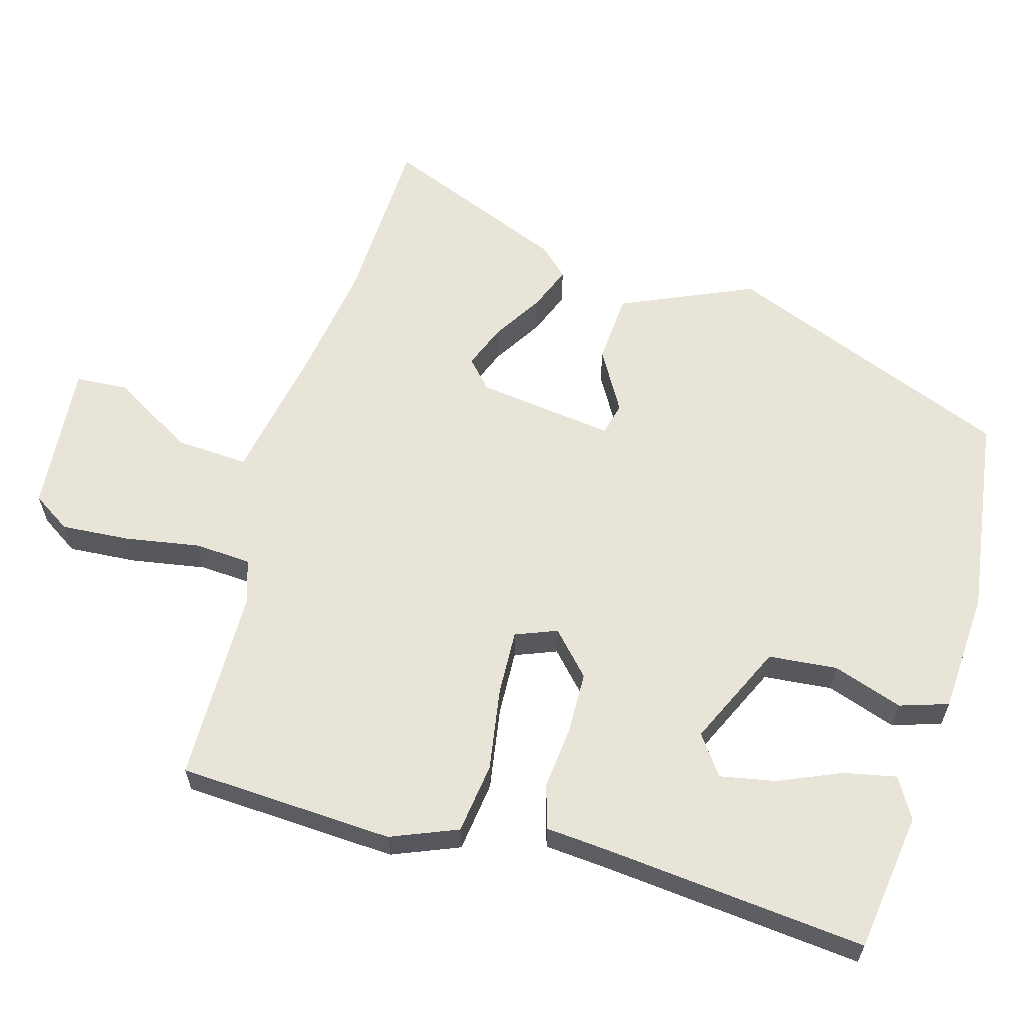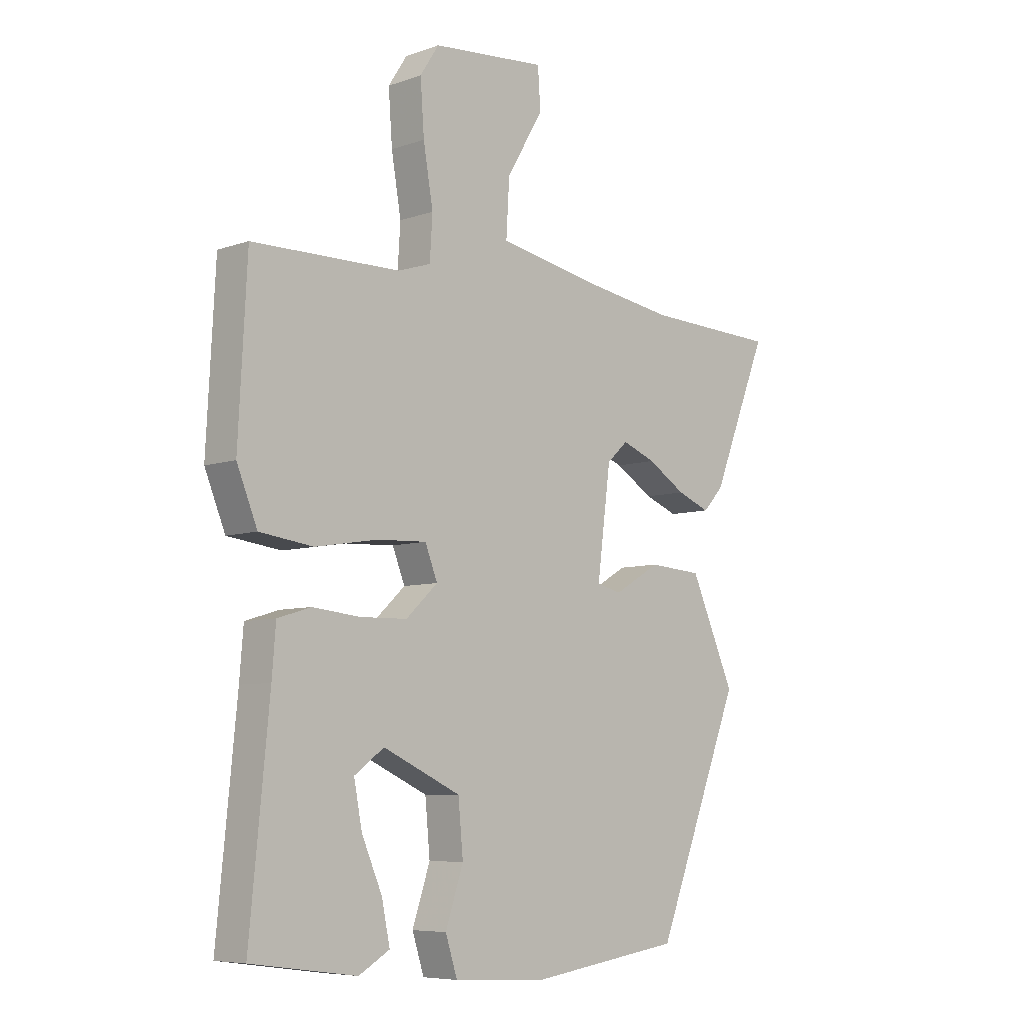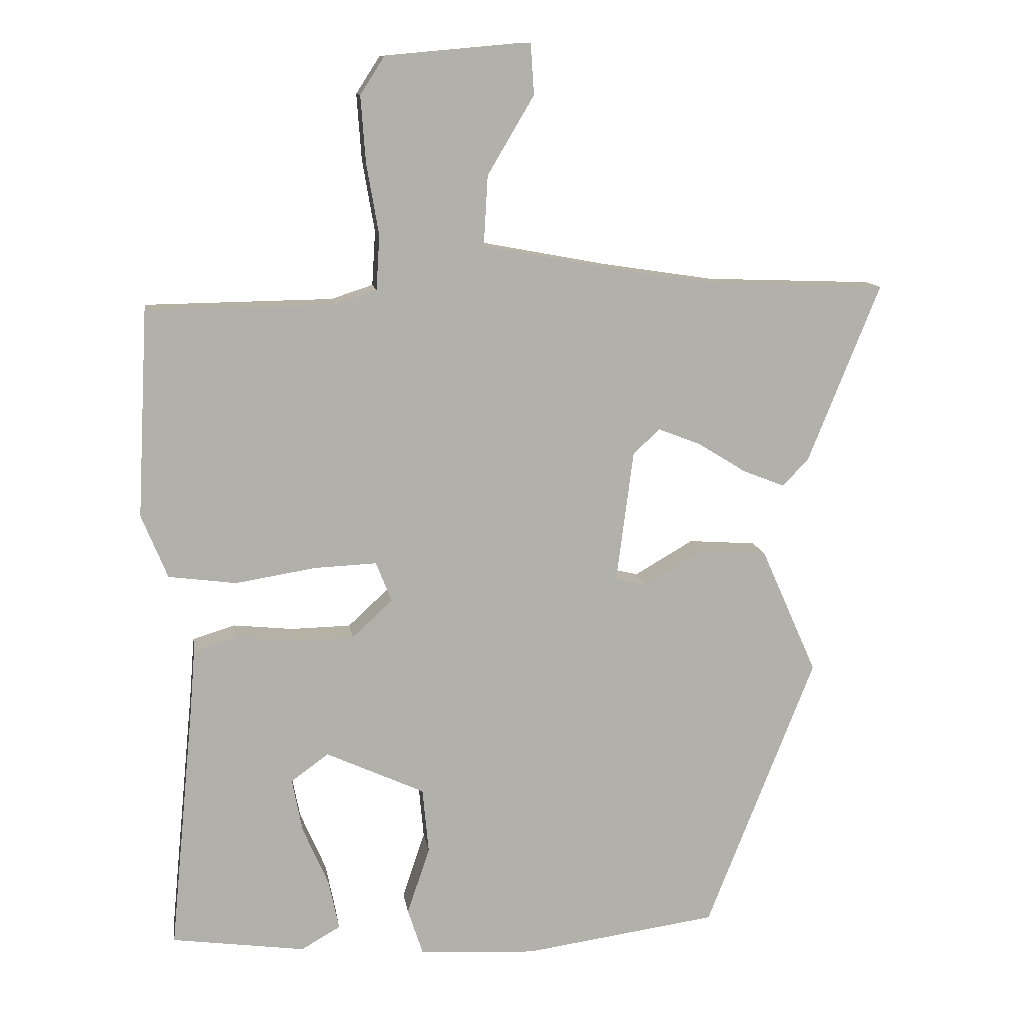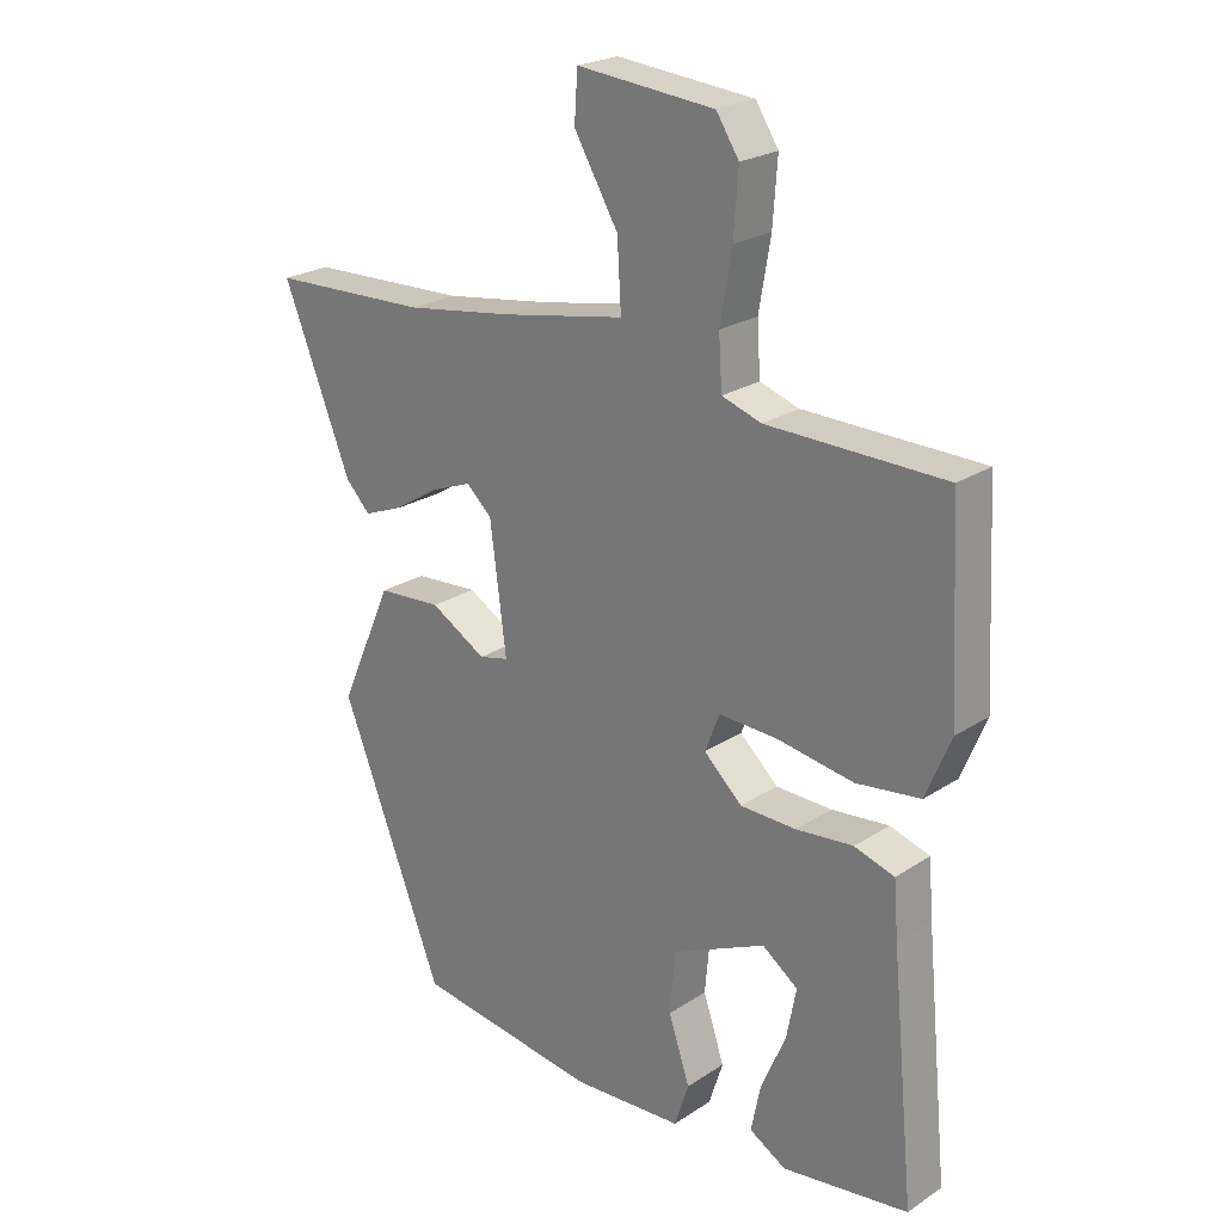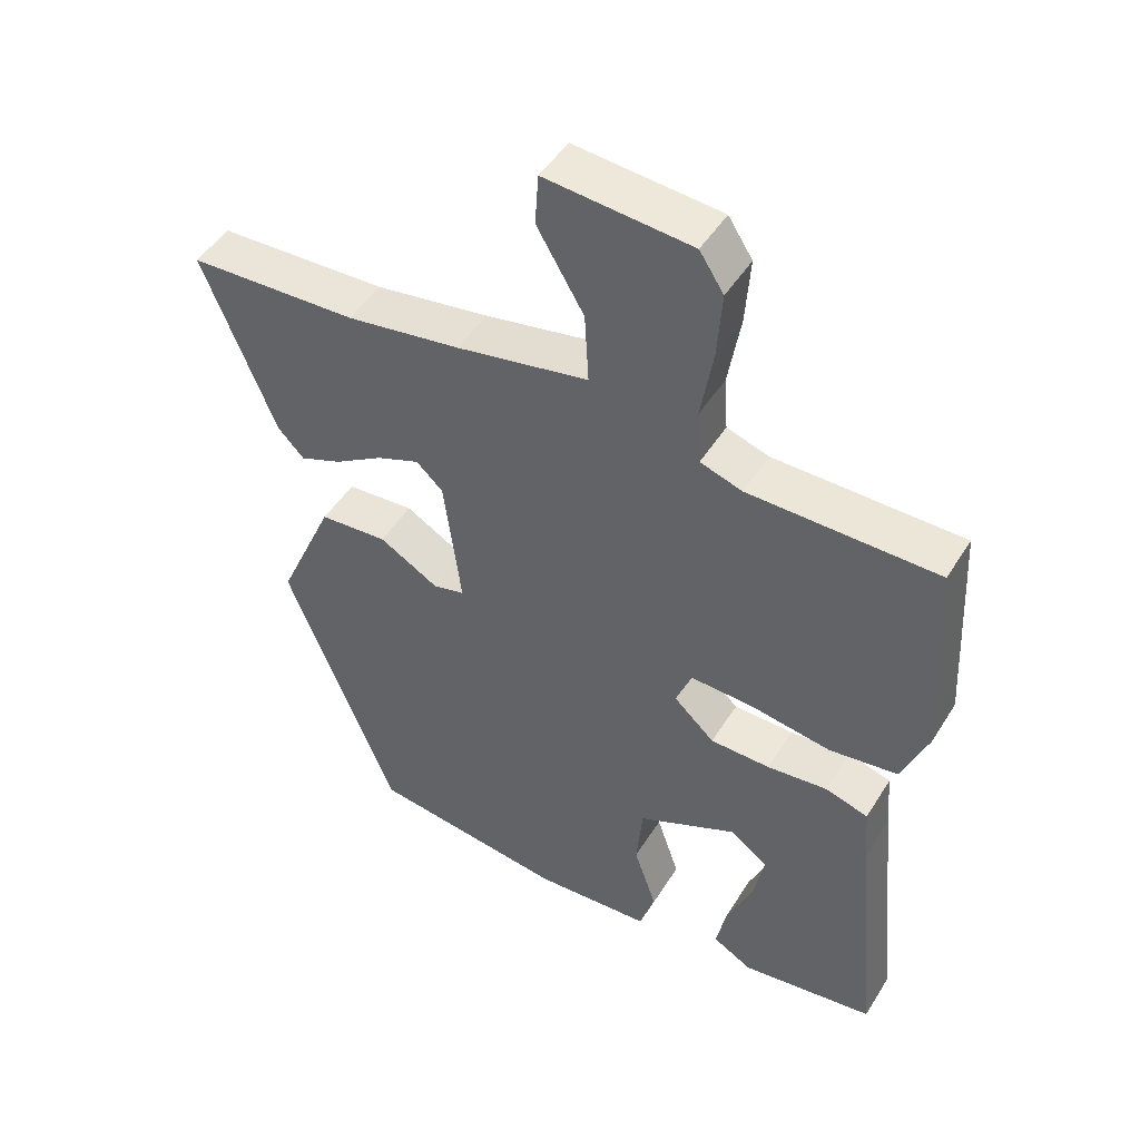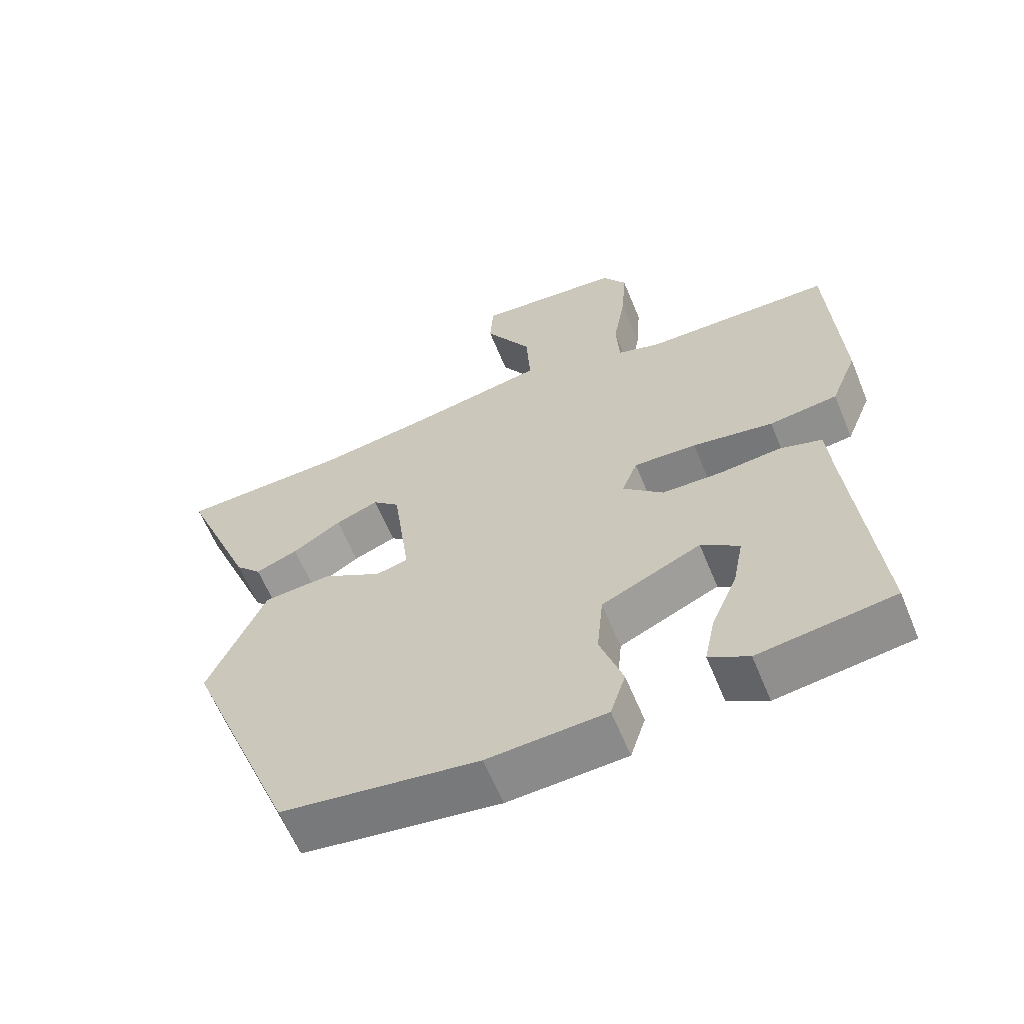
<metadata>
{"format":"obj","ext":"obj","renderer":"f3d","projection":"perspective","resolution":1024,"background":"white","views":[{"elev":61.3,"azim":106.0,"up":"+Y"},{"elev":-7.0,"azim":135.0,"up":"+Z"},{"elev":11.9,"azim":171.5,"up":"+Z"},{"elev":23.3,"azim":42.3,"up":"+Z"},{"elev":47.7,"azim":30.5,"up":"+Z"},{"elev":-61.9,"azim":22.3,"up":"+Z"}]}
</metadata>
<code>
v 0.507 0.07 0.481
v 0.523 0.07 0.179
v 0.485 0.07 0.086
v 0.386 0.07 0.073
v 0.269 0.07 0.092
v 0.178 0.07 0.096
v 0.155 0.07 0.038
v 0.214 0.07 -0.017
v 0.301 0.07 -0.019
v 0.389 0.07 -0.01
v 0.451 0.07 -0.029
v 0.458 0.07 -0.116
v 0.494 0.07 -0.484
v 0.299 0.07 -0.511
v 0.242 0.07 -0.478
v 0.257 0.07 -0.405
v 0.295 0.07 -0.317
v 0.31 0.07 -0.239
v 0.255 0.07 -0.199
v 0.111 0.07 -0.265
v 0.102 0.07 -0.361
v 0.135 0.07 -0.459
v 0.113 0.07 -0.527
v -0.058 0.07 -0.537
v -0.342 0.07 -0.497
v -0.501 0.07 -0.094
v -0.419 0.07 0.091
v -0.32 0.07 0.098
v -0.234 0.07 0.048
v -0.188 0.07 0.059
v -0.213 0.07 0.252
v -0.252 0.07 0.288
v -0.314 0.07 0.264
v -0.385 0.07 0.22
v -0.446 0.07 0.196
v -0.484 0.07 0.236
v -0.589 0.07 0.497
v -0.343 0.07 0.506
v -0.178 0.07 0.531
v 0.014 0.07 0.567
v 0.008 0.07 0.669
v -0.06 0.07 0.784
v -0.055 0.07 0.858
v 0.157 0.07 0.839
v 0.192 0.07 0.785
v 0.185 0.07 0.689
v 0.167 0.07 0.584
v 0.172 0.07 0.505
v 0.233 0.07 0.485
v 0.507 0 0.481
v 0.523 0 0.179
v 0.485 0 0.086
v 0.386 0 0.073
v 0.269 0 0.092
v 0.178 0 0.096
v 0.155 0 0.038
v 0.214 0 -0.017
v 0.301 0 -0.019
v 0.389 0 -0.01
v 0.451 0 -0.029
v 0.458 0 -0.116
v 0.494 0 -0.484
v 0.299 0 -0.511
v 0.242 0 -0.478
v 0.257 0 -0.405
v 0.295 0 -0.317
v 0.31 0 -0.239
v 0.255 0 -0.199
v 0.111 0 -0.265
v 0.102 0 -0.361
v 0.135 0 -0.459
v 0.113 0 -0.527
v -0.058 0 -0.537
v -0.342 0 -0.497
v -0.501 0 -0.094
v -0.419 0 0.091
v -0.32 0 0.098
v -0.234 0 0.048
v -0.188 0 0.059
v -0.213 0 0.252
v -0.252 0 0.288
v -0.314 0 0.264
v -0.385 0 0.22
v -0.446 0 0.196
v -0.484 0 0.236
v -0.589 0 0.497
v -0.343 0 0.506
v -0.178 0 0.531
v 0.014 0 0.567
v 0.008 0 0.669
v -0.06 0 0.784
v -0.055 0 0.858
v 0.157 0 0.839
v 0.192 0 0.785
v 0.185 0 0.689
v 0.167 0 0.584
v 0.172 0 0.505
v 0.233 0 0.485
f 45 46 47
f 44 45 47
f 43 44 47
f 42 43 47
f 41 42 47
f 40 41 47 48
f 39 40 48
f 38 39 48 49
f 36 37 38
f 35 36 38
f 34 35 38
f 33 34 38
f 32 33 38 49
f 27 28 29
f 26 27 29
f 25 26 29
f 24 25 29
f 23 24 29
f 22 23 29
f 21 22 29
f 20 21 29 30
f 19 20 30 31
f 15 16 17
f 14 15 17
f 13 14 17
f 12 13 17
f 12 17 18
f 12 18 19
f 11 12 19
f 10 11 19
f 9 10 19
f 3 4 5
f 2 3 5
f 1 2 5
f 49 1 5
f 32 49 5
f 31 32 5
f 8 9 19
f 7 8 19 31
f 6 7 31
f 5 6 31
f 96 95 94
f 96 94 93
f 96 93 92
f 96 92 91
f 96 91 90
f 97 96 90 89
f 97 89 88
f 98 97 88 87
f 87 86 85
f 87 85 84
f 87 84 83
f 87 83 82
f 98 87 82 81
f 78 77 76
f 78 76 75
f 78 75 74
f 78 74 73
f 78 73 72
f 78 72 71
f 78 71 70
f 79 78 70 69
f 80 79 69 68
f 66 65 64
f 66 64 63
f 66 63 62
f 66 62 61
f 67 66 61
f 68 67 61
f 68 61 60
f 68 60 59
f 68 59 58
f 54 53 52
f 54 52 51
f 54 51 50
f 54 50 98
f 54 98 81
f 54 81 80
f 68 58 57
f 80 68 57 56
f 80 56 55
f 80 55 54
f 1 50 51 2
f 2 51 52 3
f 3 52 53 4
f 4 53 54 5
f 5 54 55 6
f 6 55 56 7
f 7 56 57 8
f 8 57 58 9
f 9 58 59 10
f 10 59 60 11
f 11 60 61 12
f 12 61 62 13
f 13 62 63 14
f 14 63 64 15
f 15 64 65 16
f 16 65 66 17
f 17 66 67 18
f 18 67 68 19
f 19 68 69 20
f 20 69 70 21
f 21 70 71 22
f 22 71 72 23
f 23 72 73 24
f 24 73 74 25
f 25 74 75 26
f 26 75 76 27
f 27 76 77 28
f 28 77 78 29
f 29 78 79 30
f 30 79 80 31
f 31 80 81 32
f 32 81 82 33
f 33 82 83 34
f 34 83 84 35
f 35 84 85 36
f 36 85 86 37
f 37 86 87 38
f 38 87 88 39
f 39 88 89 40
f 40 89 90 41
f 41 90 91 42
f 42 91 92 43
f 43 92 93 44
f 44 93 94 45
f 45 94 95 46
f 46 95 96 47
f 47 96 97 48
f 48 97 98 49
f 49 98 50 1

</code>
